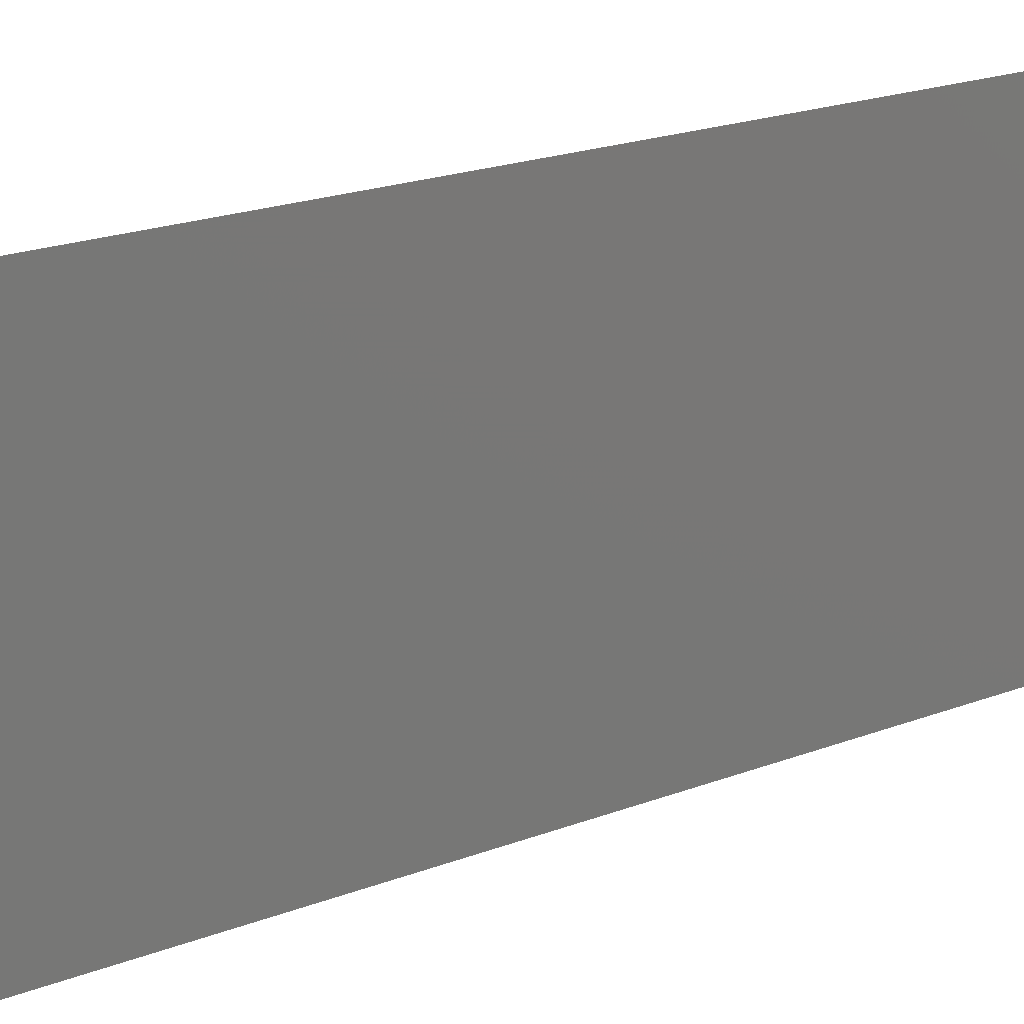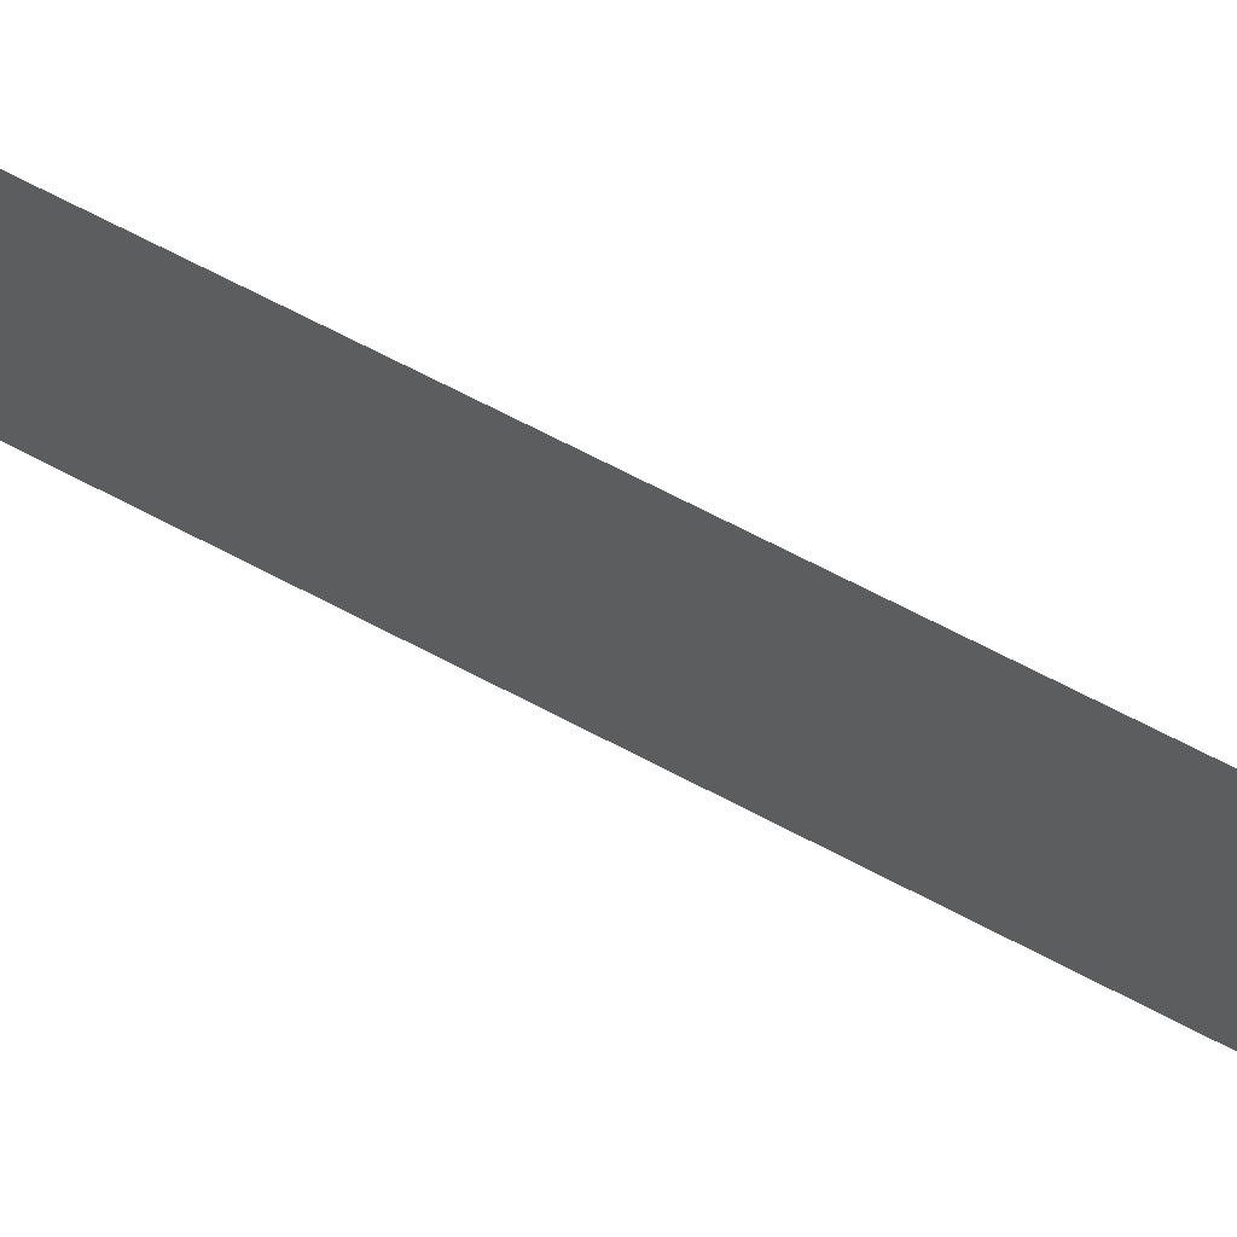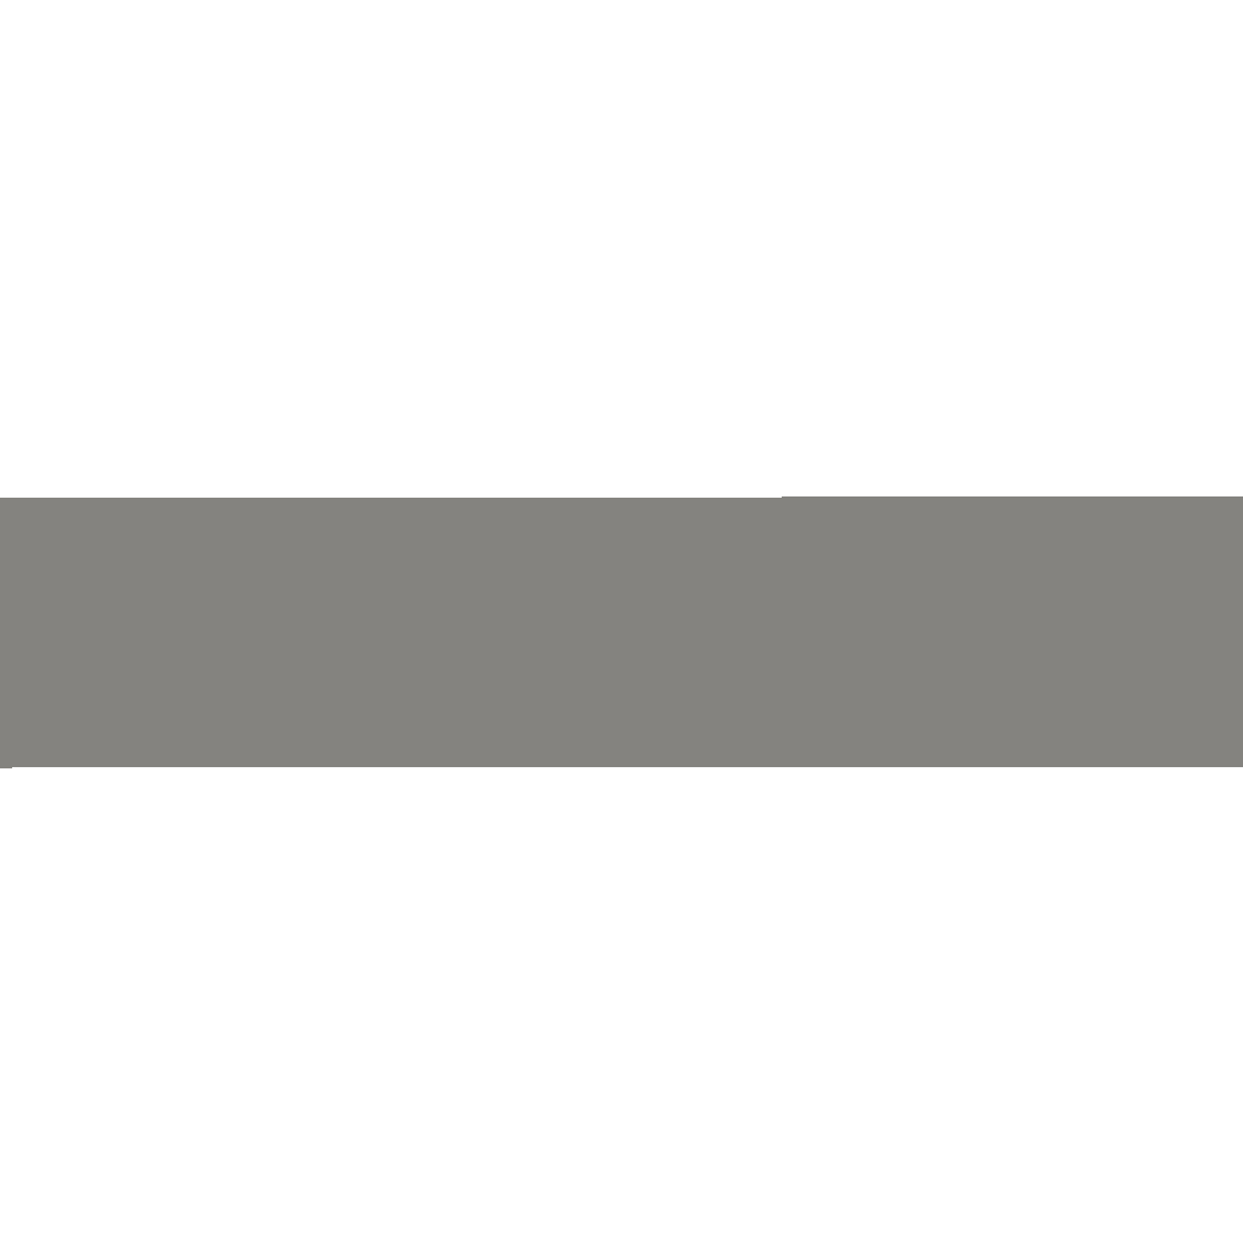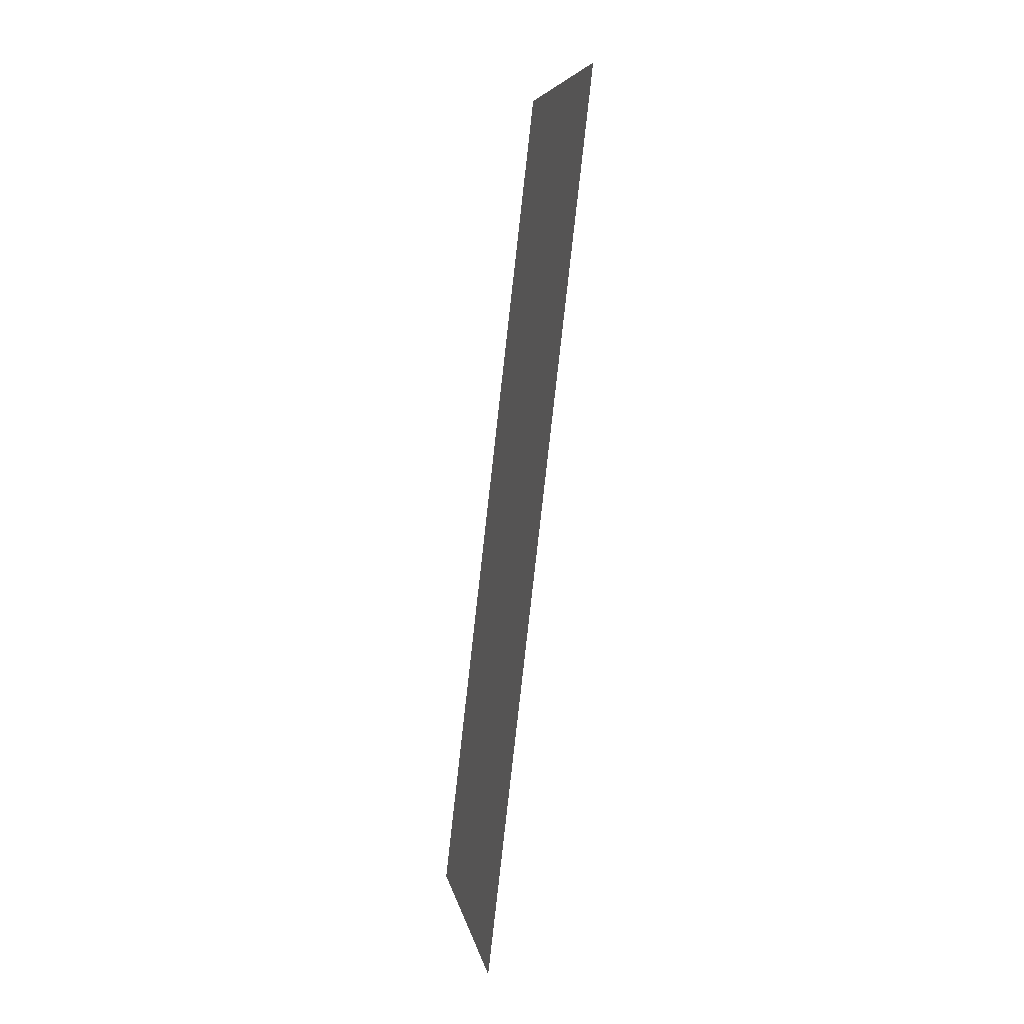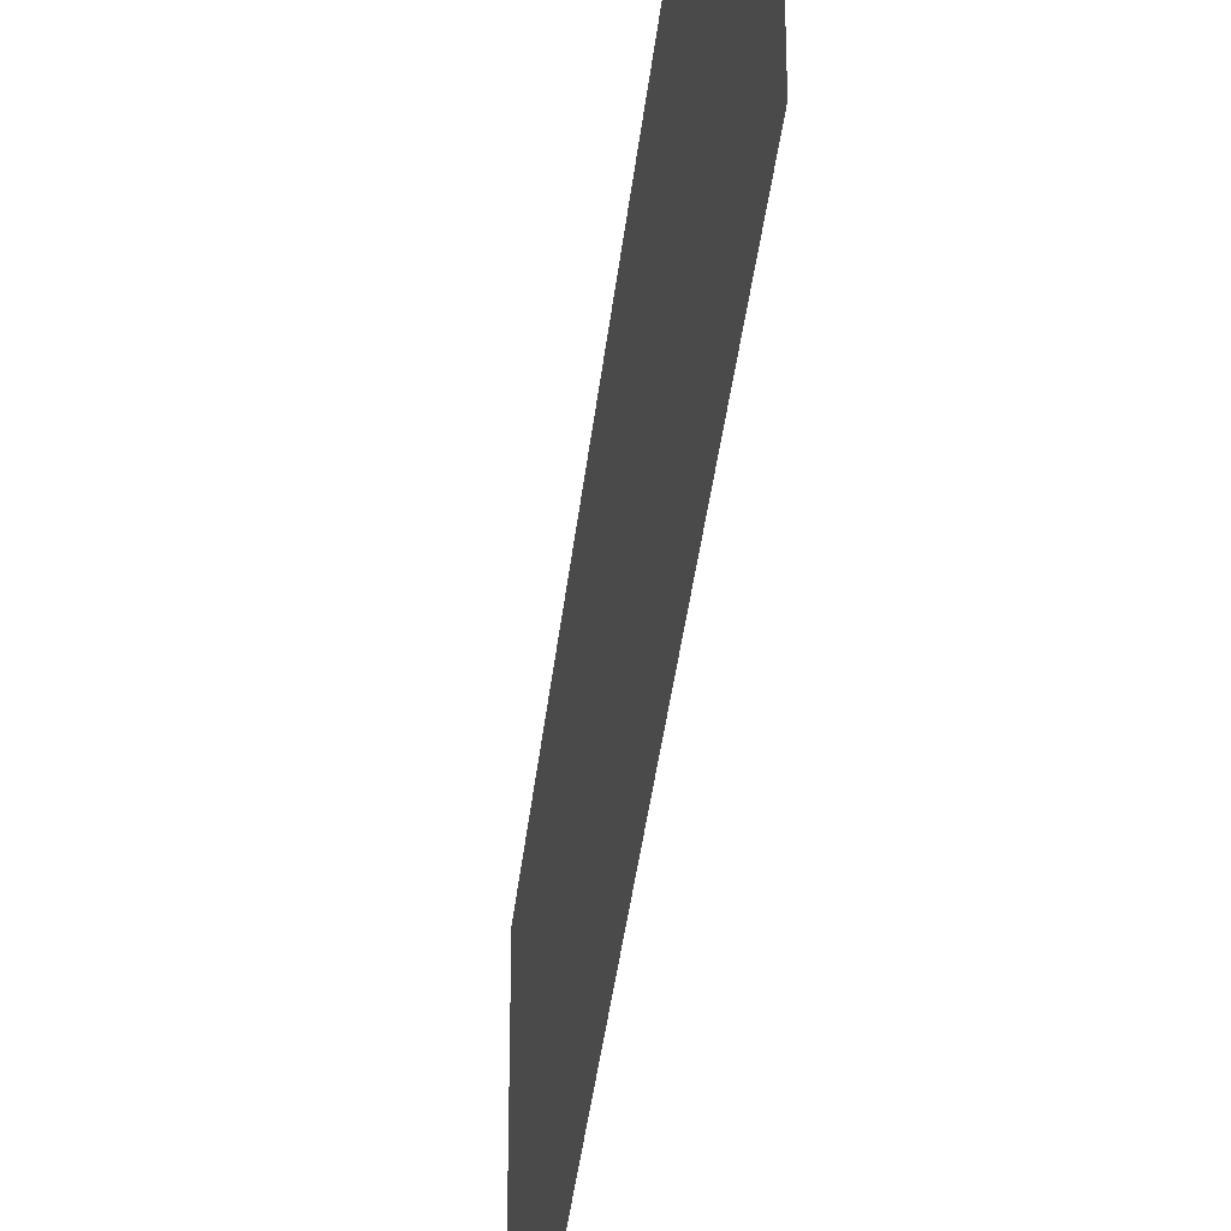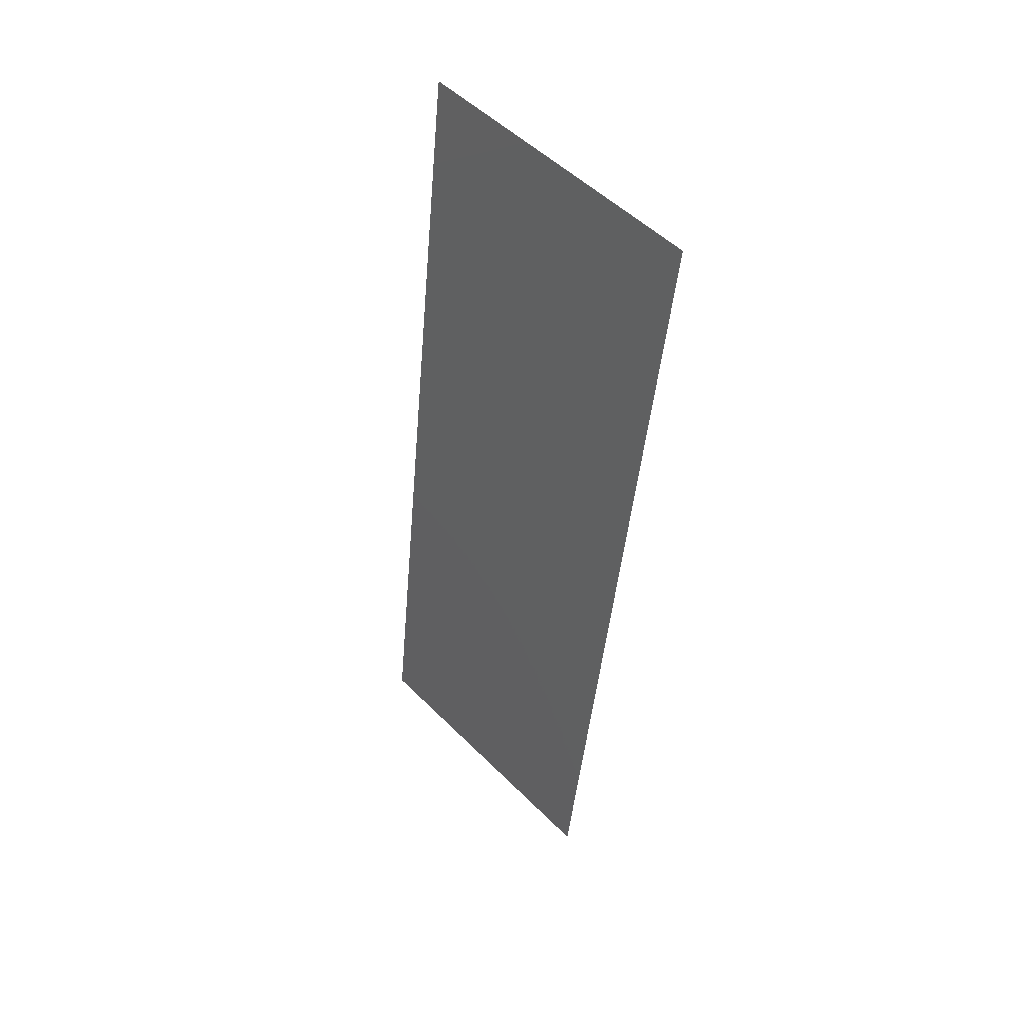
<metadata>
{"format":"stl","ext":"stl","renderer":"f3d","projection":"perspective","resolution":1024,"background":"white","views":[{"elev":17.3,"azim":44.0,"up":"+Z"},{"elev":71.3,"azim":-69.2,"up":"+Z"},{"elev":-71.9,"azim":83.5,"up":"+Z"},{"elev":6.6,"azim":-10.0,"up":"+Y"},{"elev":-36.1,"azim":-12.5,"up":"+Z"},{"elev":51.5,"azim":-42.9,"up":"+Y"}]}
</metadata>
<code>
# stl→obj: 21 verts, 26 faces
v 0.01467 0.05814 0.02
v 0.01367 0.04942 0.01158
v 0.01467 0.05814 0.01
v 0.008 0 0
v 0.009001 0.00872 0.008424
v 0.008 0 0.01
v 0.01334 0.04651 0.02
v 0.009335 0.01163 0
v 0.01006 0.01793 0.009737
v 0.01134 0.02907 0.01
v 0.01067 0.02325 0.02
v 0.01067 0.02325 0
v 0.01262 0.04021 0.01026
v 0.012 0.03488 0
v 0.012 0.03488 0.02
v 0.01334 0.04651 0
v 0.009335 0.01163 0.02
v 0.01467 0.05814 0
v 0.01406 0.05274 0.005
v 0.008 0 0.02
v 0.008619 0.005392 0.015
f 1 2 3
f 4 5 6
f 7 2 1
f 8 5 4
f 9 10 11
f 12 10 9
f 13 10 14
f 15 13 7
f 14 10 12
f 16 13 14
f 11 10 15
f 15 10 13
f 17 9 11
f 12 9 8
f 17 5 9
f 16 2 13
f 18 19 16
f 20 21 17
f 17 21 5
f 16 19 2
f 9 5 8
f 13 2 7
f 3 19 18
f 6 21 20
f 2 19 3
f 5 21 6

</code>
